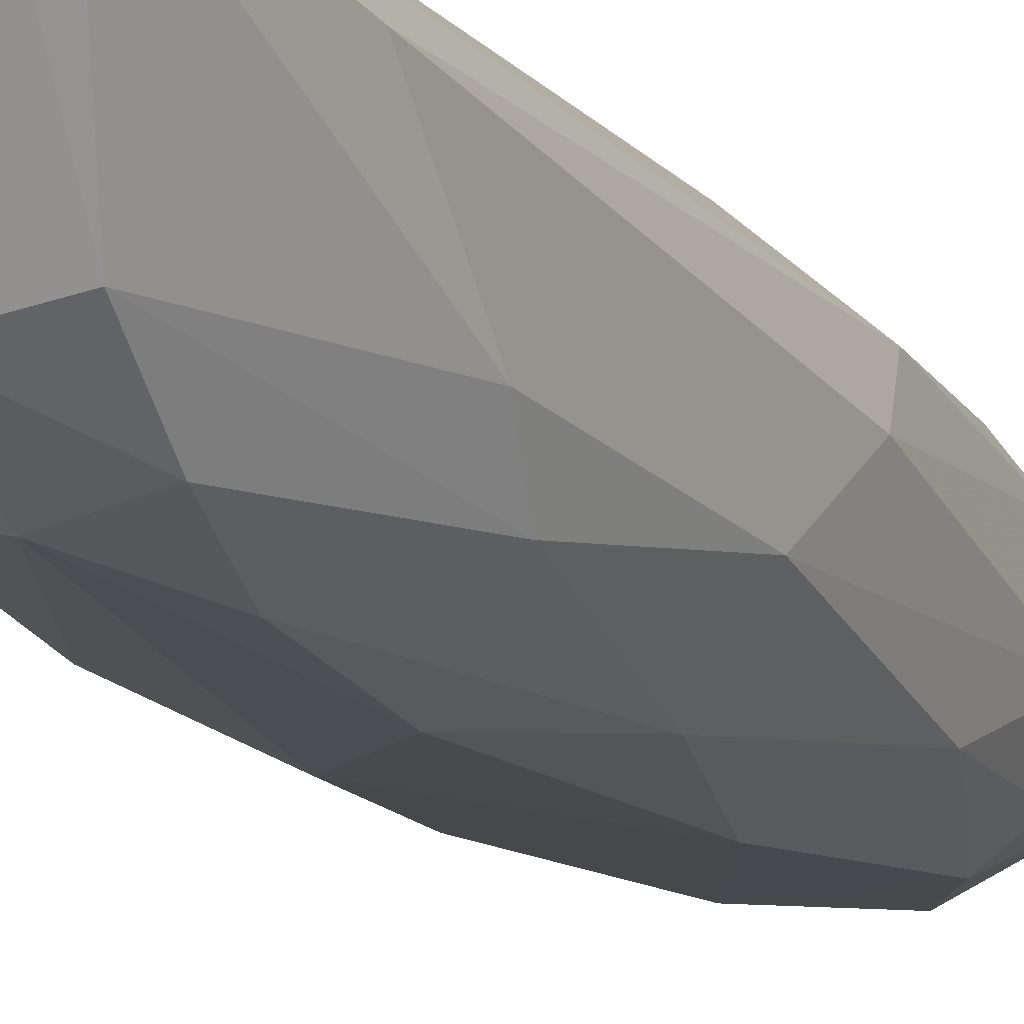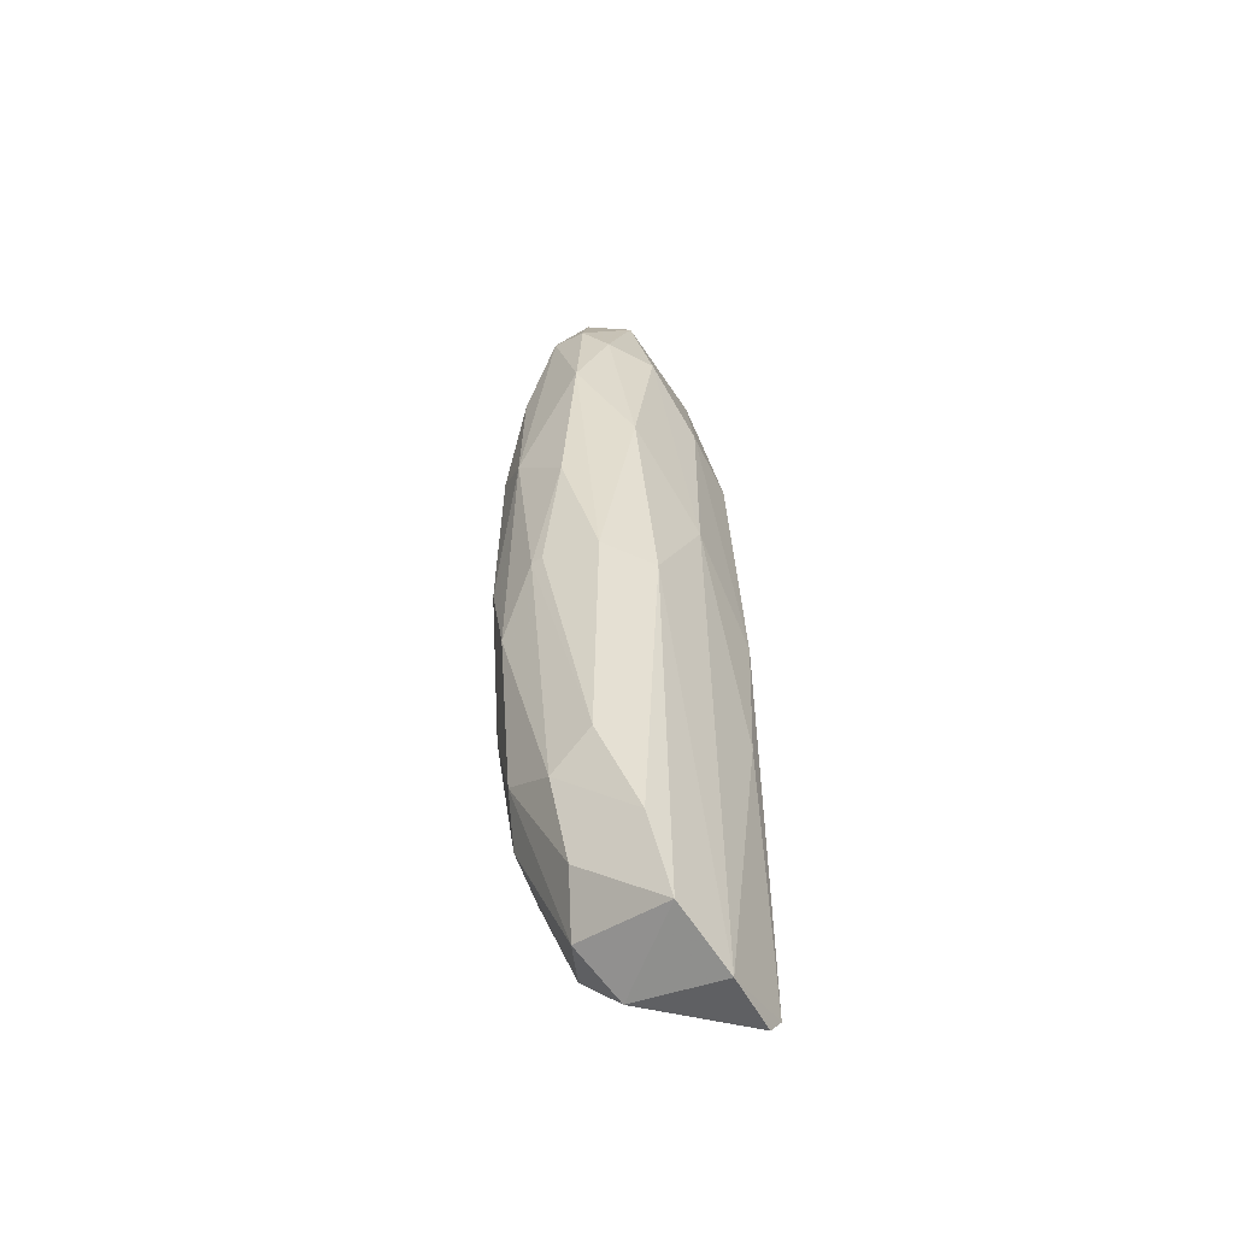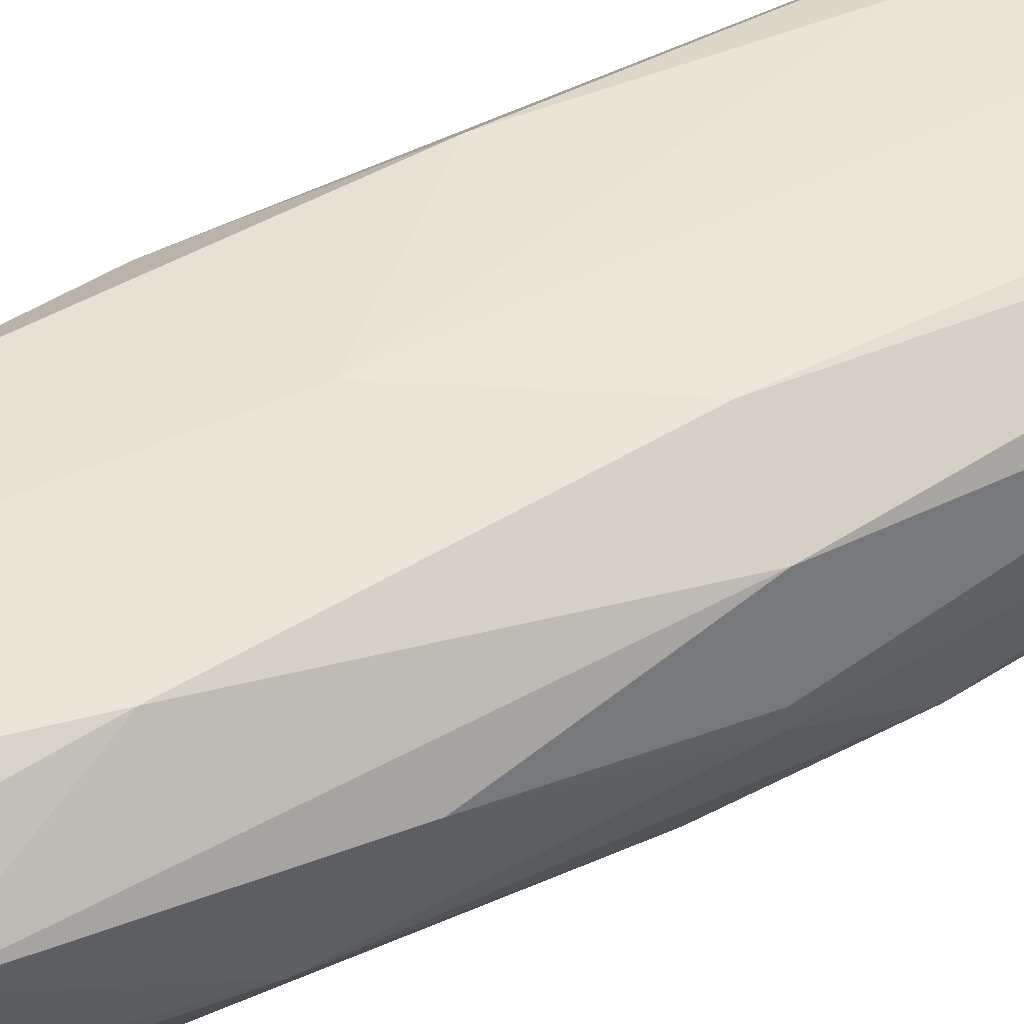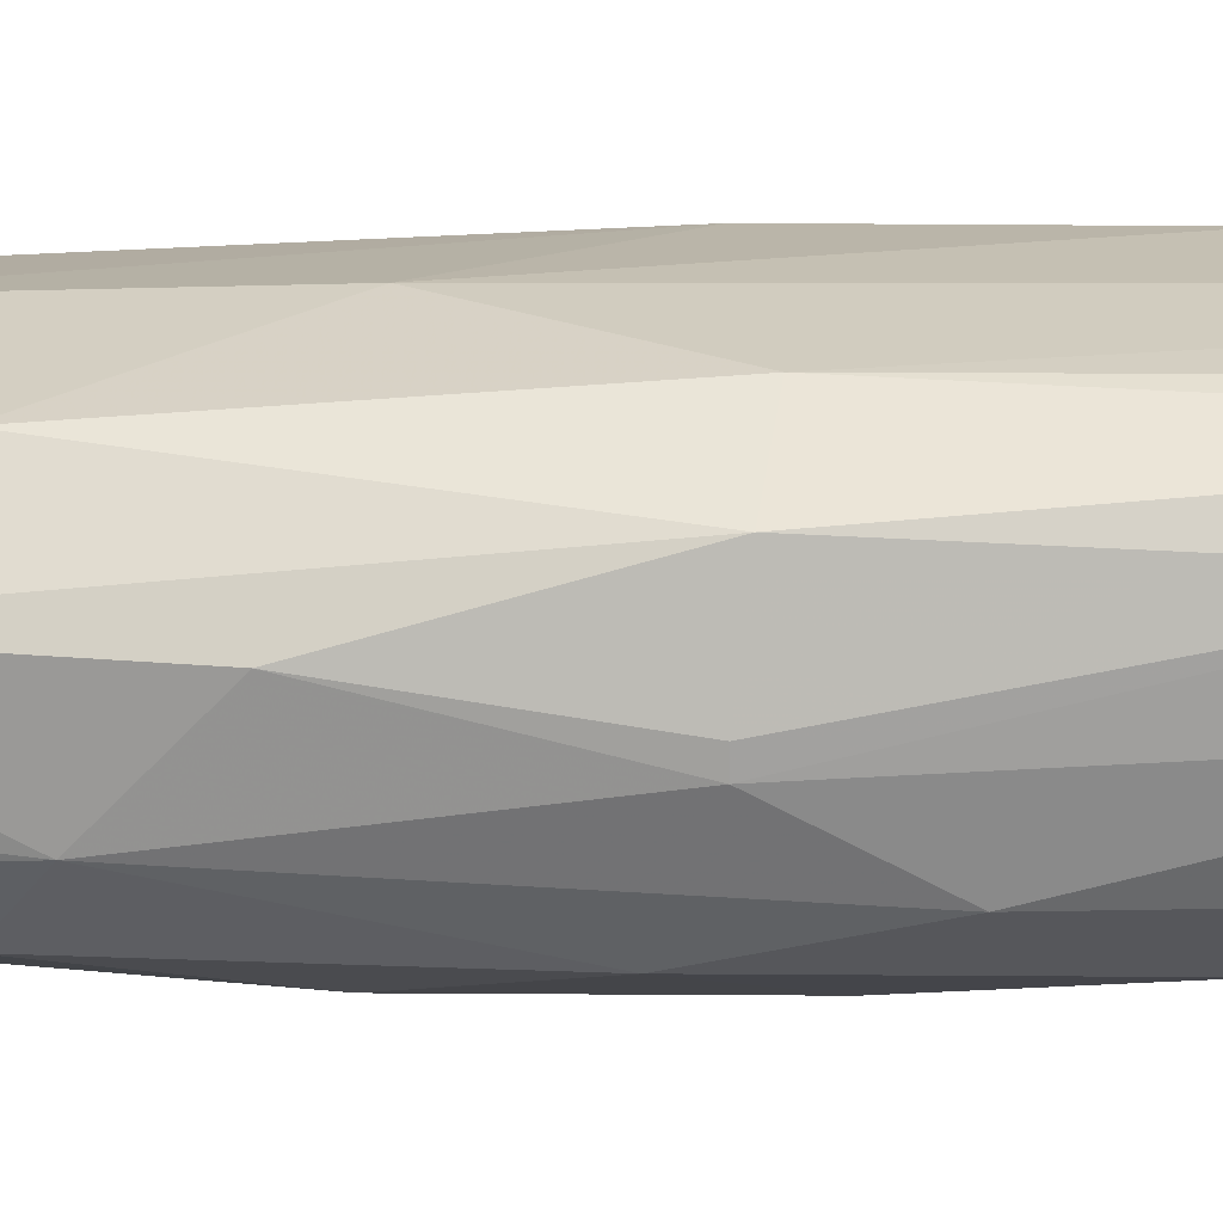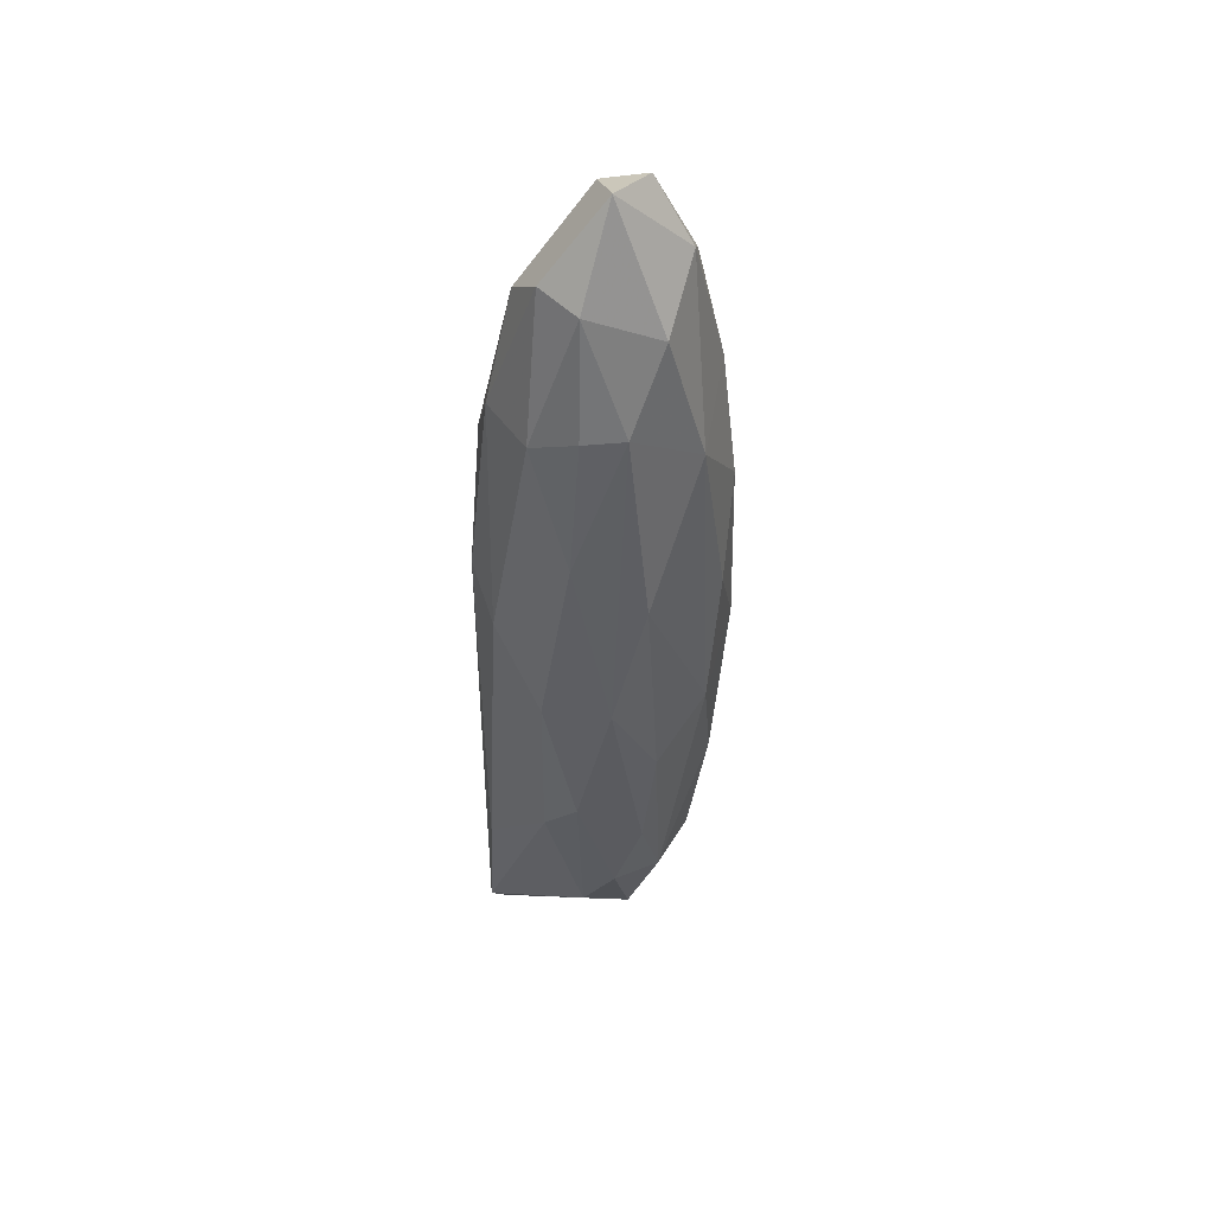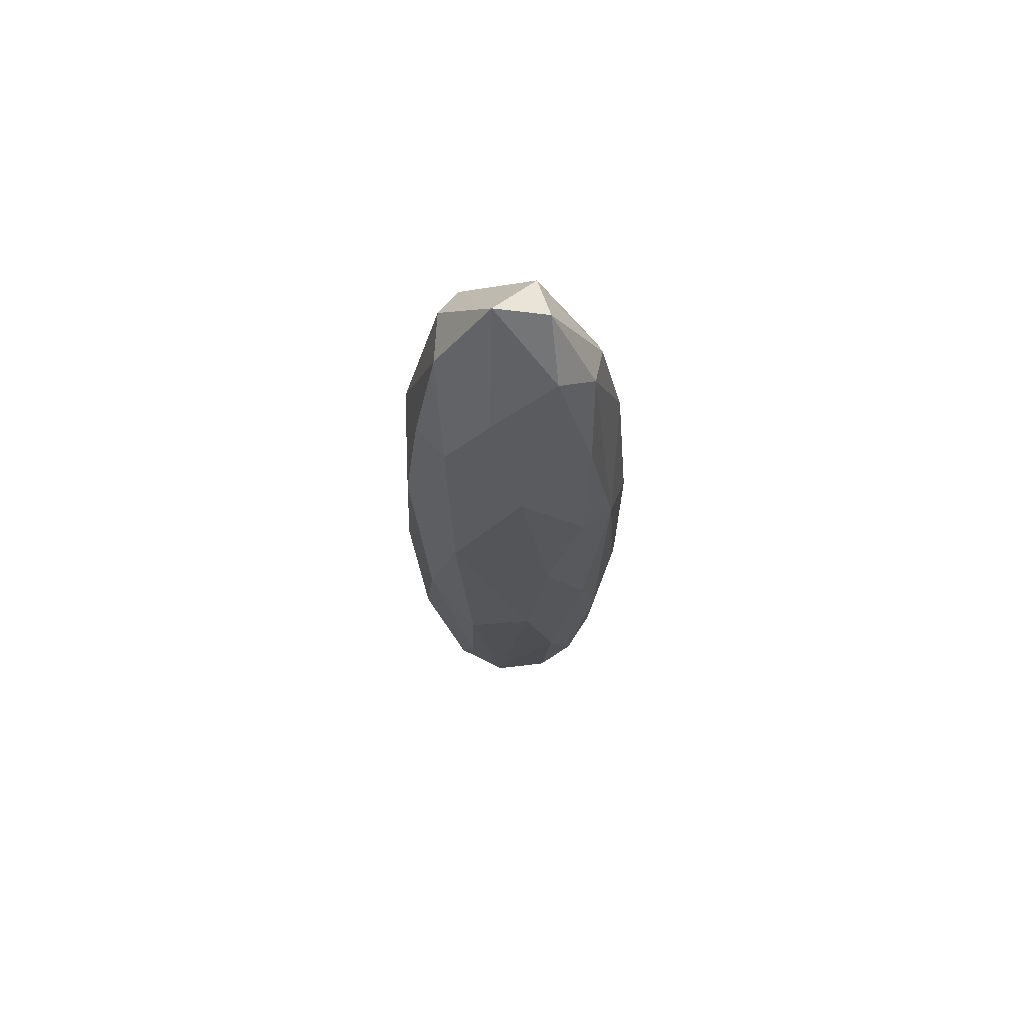
<metadata>
{"format":"obj","ext":"obj","renderer":"f3d","projection":"perspective","resolution":1024,"background":"white","views":[{"elev":-13.4,"azim":24.9,"up":"+Z"},{"elev":-51.3,"azim":-54.4,"up":"+Y"},{"elev":48.8,"azim":-118.4,"up":"+Z"},{"elev":17.9,"azim":-86.9,"up":"+Z"},{"elev":46.8,"azim":137.7,"up":"+Y"},{"elev":66.9,"azim":-168.3,"up":"+Y"}]}
</metadata>
<code>
o convex_0
v 1.36 0.2572 0.3933
v -1.283 -0.645 0.02584
v -1.283 -0.645 0.1592
v 0.8576 -5.695 1.129
v 0.3891 -2.92 -0.8439
v -0.1458 4.94 0.4603
v 0.08801 3.937 -0.7436
v -0.5471 -5.261 1.129
v 0.958 2.365 0.9622
v -0.5471 -3.722 -0.61
v -0.7478 1.661 0.9287
v 0.958 3.067 -0.5095
v -0.9486 3.034 -0.4426
v 1.058 -2.251 -0.5095
v -0.6141 0.5247 -0.911
v 0.155 -4.893 -0.3754
v 0.08801 0.4581 1.163
v 0.4895 0.8587 -0.9779
v 0.824 4.404 0.1926
v -1.116 2.765 0.3933
v 1.058 -5.462 1.129
v -1.083 -3.288 0.661
v -0.38 5.14 -0.00751
v -1.149 -1.415 -0.409
v -0.447 -5.094 -0.00751
v -0.2796 3.569 0.8618
v -1.149 -0.7116 0.7613
v -1.049 -3.622 0.1592
v 1.293 -0.6117 -0.242
v 0.155 -5.663 1.23
v 0.9914 -0.5462 1.129
v 1.192 2.865 -0.0413
v 0.6903 -4.559 -0.1749
v 0.1884 5.242 -0.108
v -0.38 -1.012 -0.9779
v 0.8576 -0.544 -0.8439
v 1.226 0.7244 0.8618
v 0.7239 4.07 0.661
v -0.2796 2.464 -0.9108
v -1.216 1.36 -0.2752
v -0.6141 -0.7782 1.096
v -0.8818 4.037 0.2928
v -0.5471 4.472 -0.4092
v -1.016 -0.3776 -0.6767
v 1.226 -3.723 0.8282
v 0.08801 -5.462 0.1592
v 1.092 2.899 0.661
v 0.7573 4.304 -0.3087
v 1.192 -2.719 -0.108
v 1.125 1.561 -0.5428
v 0.5899 3.066 -0.7772
v 0.02153 -3.89 -0.7436
v 0.5899 -3.822 -0.6098
v 0.2888 2.632 1.029
v 0.7906 -2.284 1.196
v -0.9486 1.662 -0.6767
v -0.8818 -3.254 -0.4426
v -0.8818 4.137 -0.108
v 0.3224 -1.581 -0.9777
v -0.8148 -4.358 1.029
v -0.7815 3.635 0.5941
v -1.283 0.7577 0.36
v -0.6811 -2.251 -0.7772
v -0.8148 -4.559 0.2262
f 8 60 64
f 3 2 22
f 10 16 25
f 11 17 26
f 11 20 27
f 3 22 27
f 22 2 28
f 2 24 28
f 4 21 30
f 1 29 32
f 4 16 33
f 21 4 33
f 23 6 34
f 29 14 36
f 9 31 37
f 31 21 37
f 6 26 38
f 34 6 38
f 19 34 38
f 18 35 39
f 35 15 39
f 24 2 40
f 17 11 41
f 11 27 41
f 8 30 41
f 30 17 41
f 6 23 42
f 34 7 43
f 23 34 43
f 7 39 43
f 39 13 43
f 15 35 44
f 24 40 44
f 29 1 45
f 1 37 45
f 37 21 45
f 16 4 46
f 8 25 46
f 25 16 46
f 30 8 46
f 4 30 46
f 1 32 47
f 32 19 47
f 37 1 47
f 9 37 47
f 38 9 47
f 19 38 47
f 19 32 48
f 32 12 48
f 7 34 48
f 34 19 48
f 14 29 49
f 33 14 49
f 21 33 49
f 45 21 49
f 29 45 49
f 12 32 50
f 32 29 50
f 29 36 50
f 50 36 51
f 36 18 51
f 39 7 51
f 18 39 51
f 7 48 51
f 48 12 51
f 12 50 51
f 16 10 52
f 14 33 53
f 33 16 53
f 5 36 53
f 36 14 53
f 52 5 53
f 16 52 53
f 26 17 54
f 31 9 54
f 17 31 54
f 9 38 54
f 38 26 54
f 17 30 55
f 30 21 55
f 31 17 55
f 21 31 55
f 13 39 56
f 39 15 56
f 40 13 56
f 15 44 56
f 44 40 56
f 10 25 57
f 28 24 57
f 13 40 58
f 40 20 58
f 20 42 58
f 42 23 58
f 23 43 58
f 43 13 58
f 35 18 59
f 36 5 59
f 18 36 59
f 5 52 59
f 52 35 59
f 27 22 60
f 22 28 60
f 8 41 60
f 41 27 60
f 20 11 61
f 26 6 61
f 11 26 61
f 42 20 61
f 6 42 61
f 2 3 62
f 3 27 62
f 27 20 62
f 40 2 62
f 20 40 62
f 24 44 63
f 44 35 63
f 52 10 63
f 35 52 63
f 10 57 63
f 57 24 63
f 25 8 64
f 57 25 64
f 28 57 64
f 60 28 64

</code>
